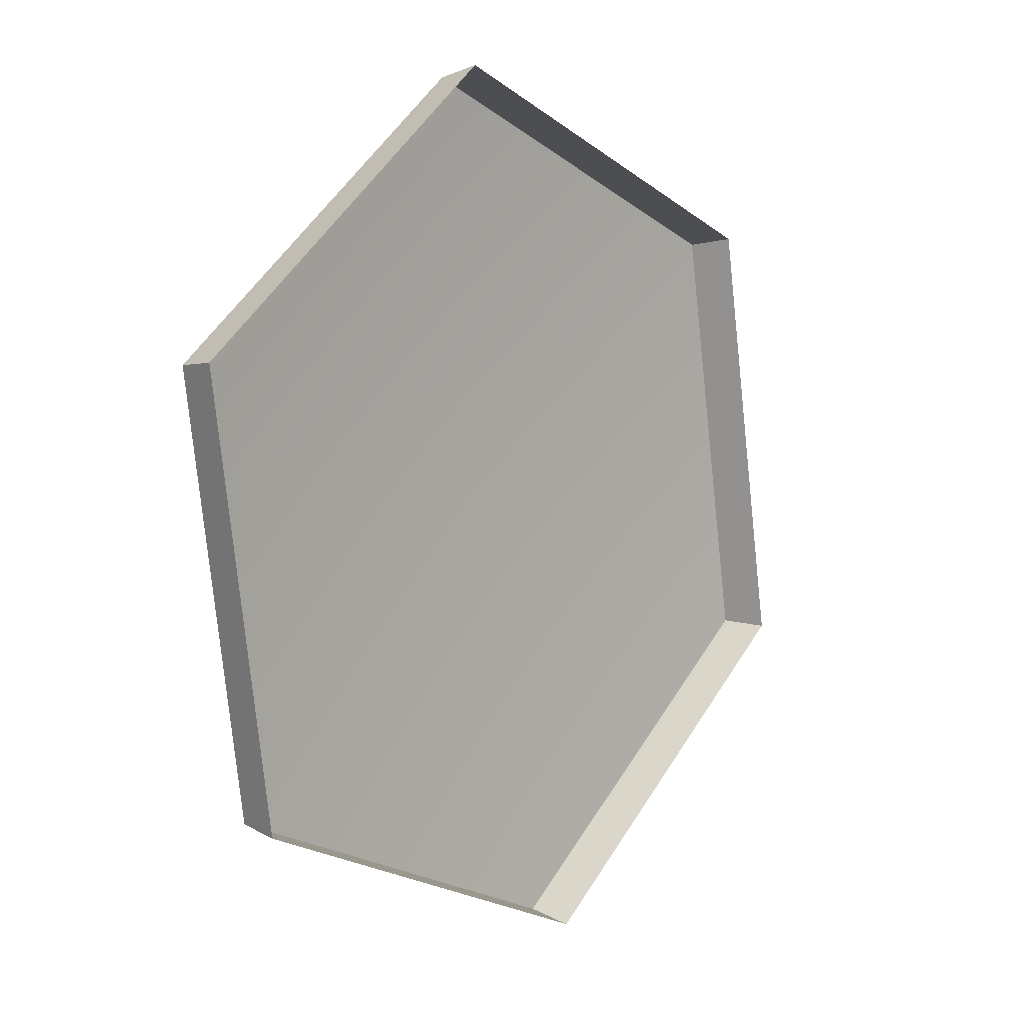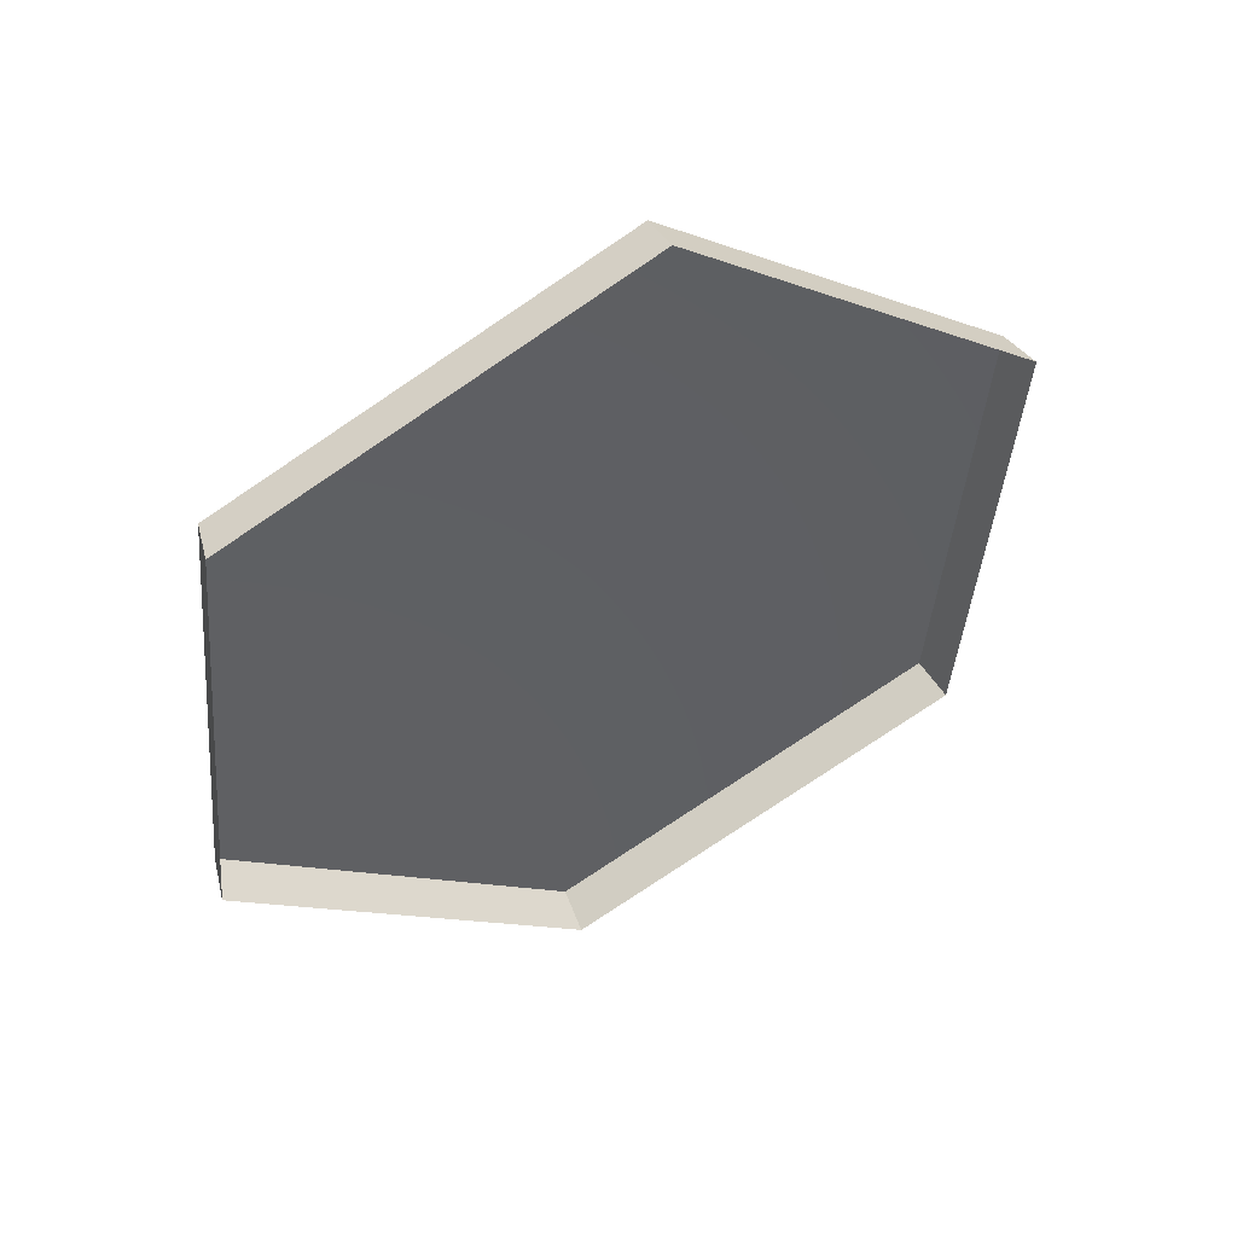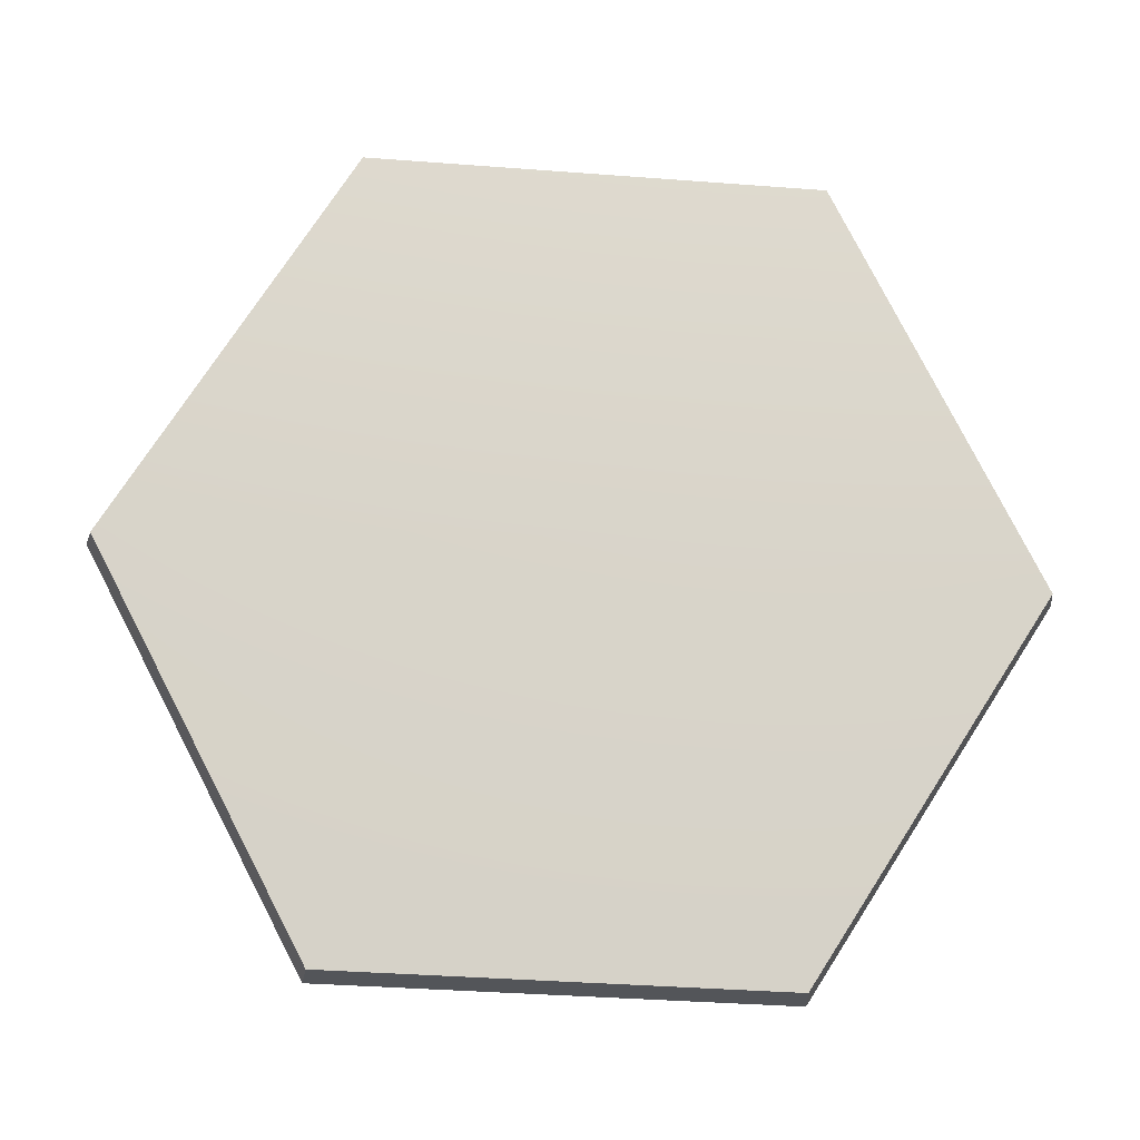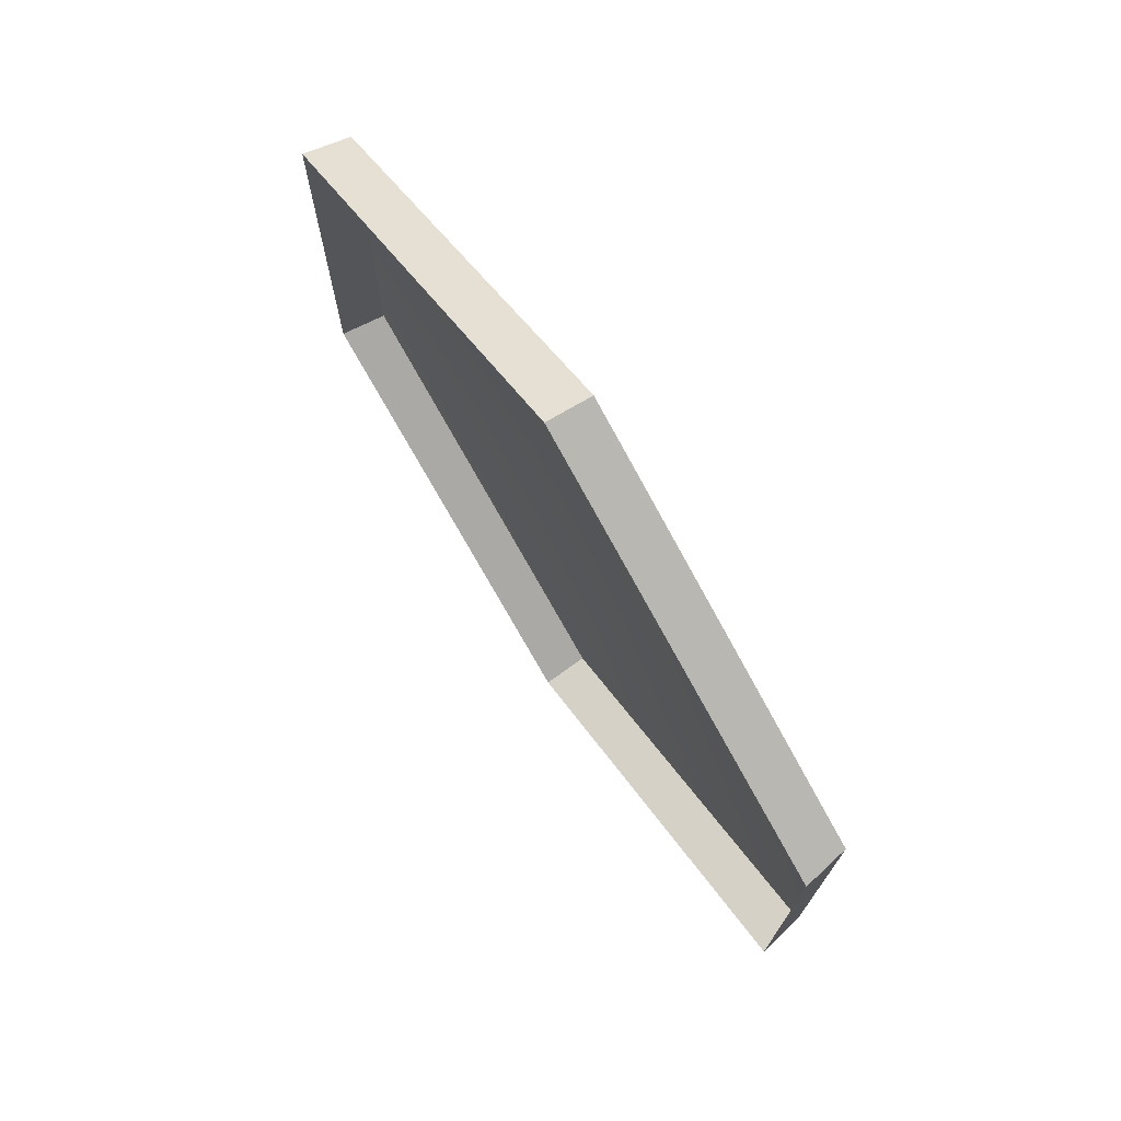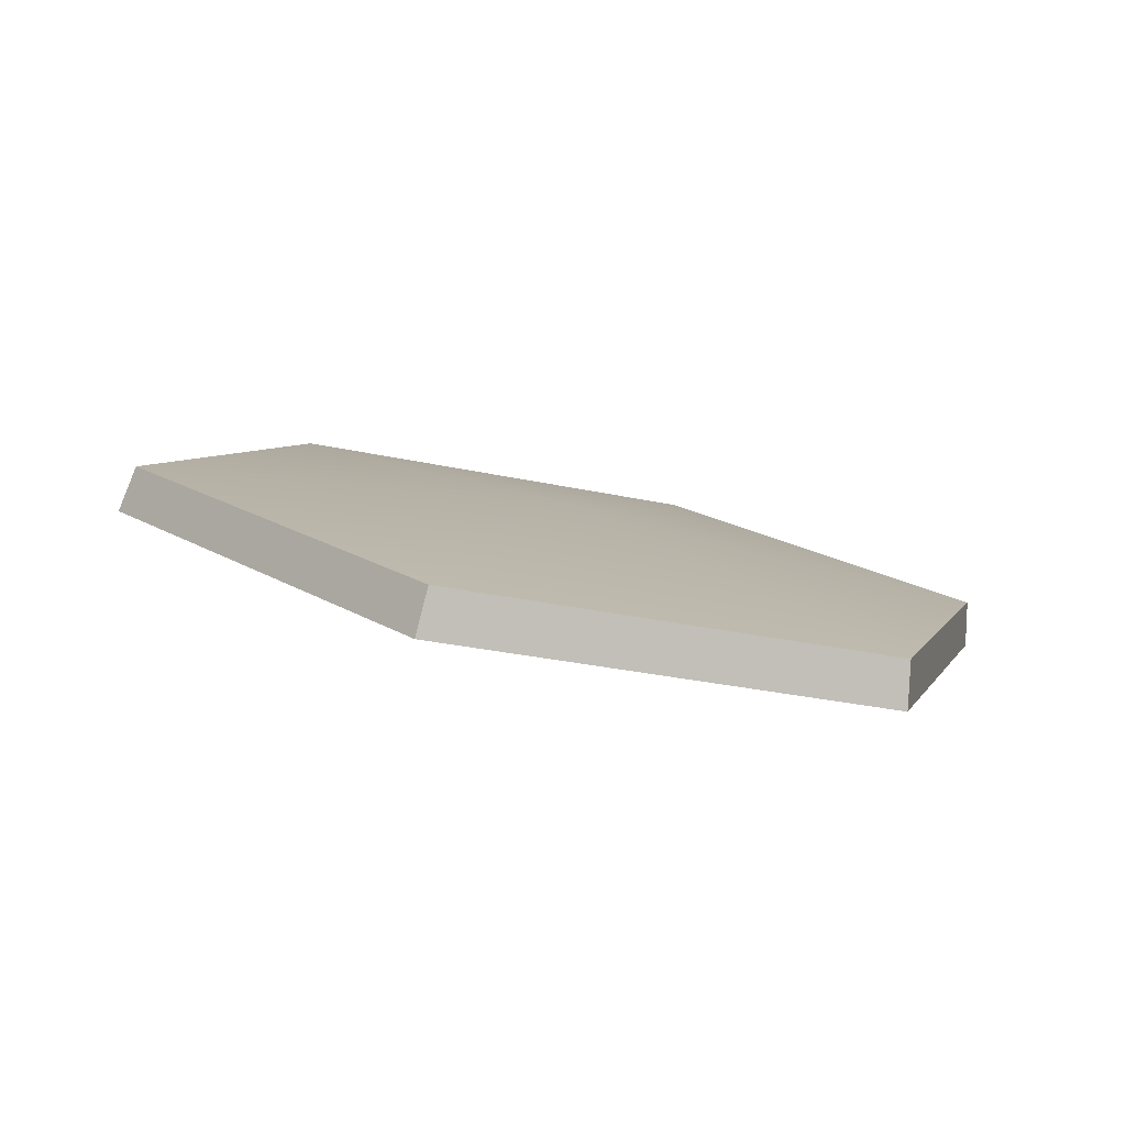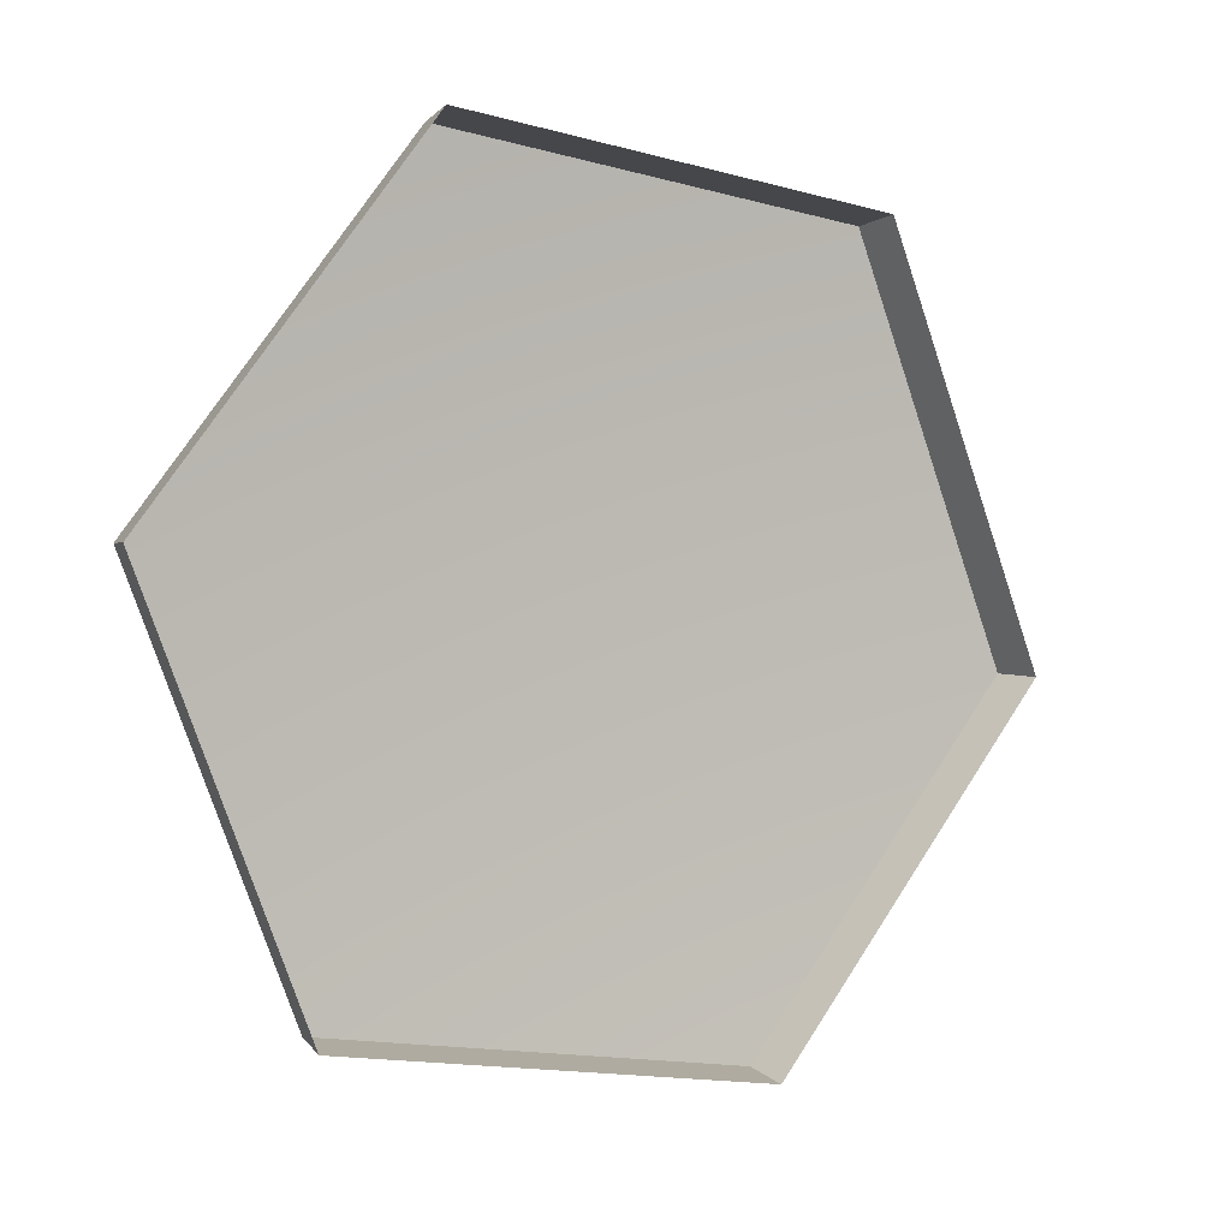
<metadata>
{"format":"obj","ext":"obj","renderer":"f3d","projection":"perspective","resolution":1024,"background":"white","views":[{"elev":-26.9,"azim":144.0,"up":"+Y"},{"elev":-53.6,"azim":-153.8,"up":"+Z"},{"elev":5.9,"azim":13.6,"up":"+Y"},{"elev":-66.6,"azim":-45.7,"up":"+Y"},{"elev":33.2,"azim":-11.9,"up":"+Z"},{"elev":-21.6,"azim":164.6,"up":"+Y"}]}
</metadata>
<code>
g shield_level1_9
v 0.2478 0.4312 -0.342
v 0.2532 0.4369 -0.3134
v -0.01627 0.4562 -0.2379
v -0.02725 0.4509 -0.265
v -0.02725 0.4509 -0.265
v -0.01627 0.4562 -0.2379
v -0.142 0.2385 -0.1147
v -0.1555 0.2287 -0.1392
v -0.1555 0.2287 -0.1392
v -0.142 0.2385 -0.1147
v 0.002506 0.002699 -0.06758
v -0.008037 -0.01193 -0.09111
v -0.008037 -0.01193 -0.09111
v 0.002506 0.002699 -0.06758
v 0.2713 -0.01377 -0.144
v 0.2663 -0.02865 -0.1691
v 0.2663 -0.02865 -0.1691
v 0.2713 -0.01377 -0.144
v 0.3949 0.2004 -0.2652
v 0.3924 0.1898 -0.2928
v 0.3924 0.1898 -0.2928
v 0.3949 0.2004 -0.2652
v 0.2532 0.4369 -0.3134
v 0.2478 0.4312 -0.342
v 0.2532 0.4369 -0.3134
v 0.1323 0.2276 -0.1721
v -0.01627 0.4562 -0.2379
v 0.3949 0.2004 -0.2652
v -0.142 0.2385 -0.1147
v 0.2713 -0.01377 -0.144
v 0.002506 0.002699 -0.06758
g shield_level1_9_0
f 3 2 1
f 4 3 1
f 7 6 5
f 8 7 5
f 11 10 9
f 12 11 9
f 15 14 13
f 16 15 13
f 19 18 17
f 20 19 17
f 23 22 21
f 24 23 21
f 27 26 25
f 25 26 28
f 29 26 27
f 28 26 30
f 31 26 29
f 30 26 31

</code>
